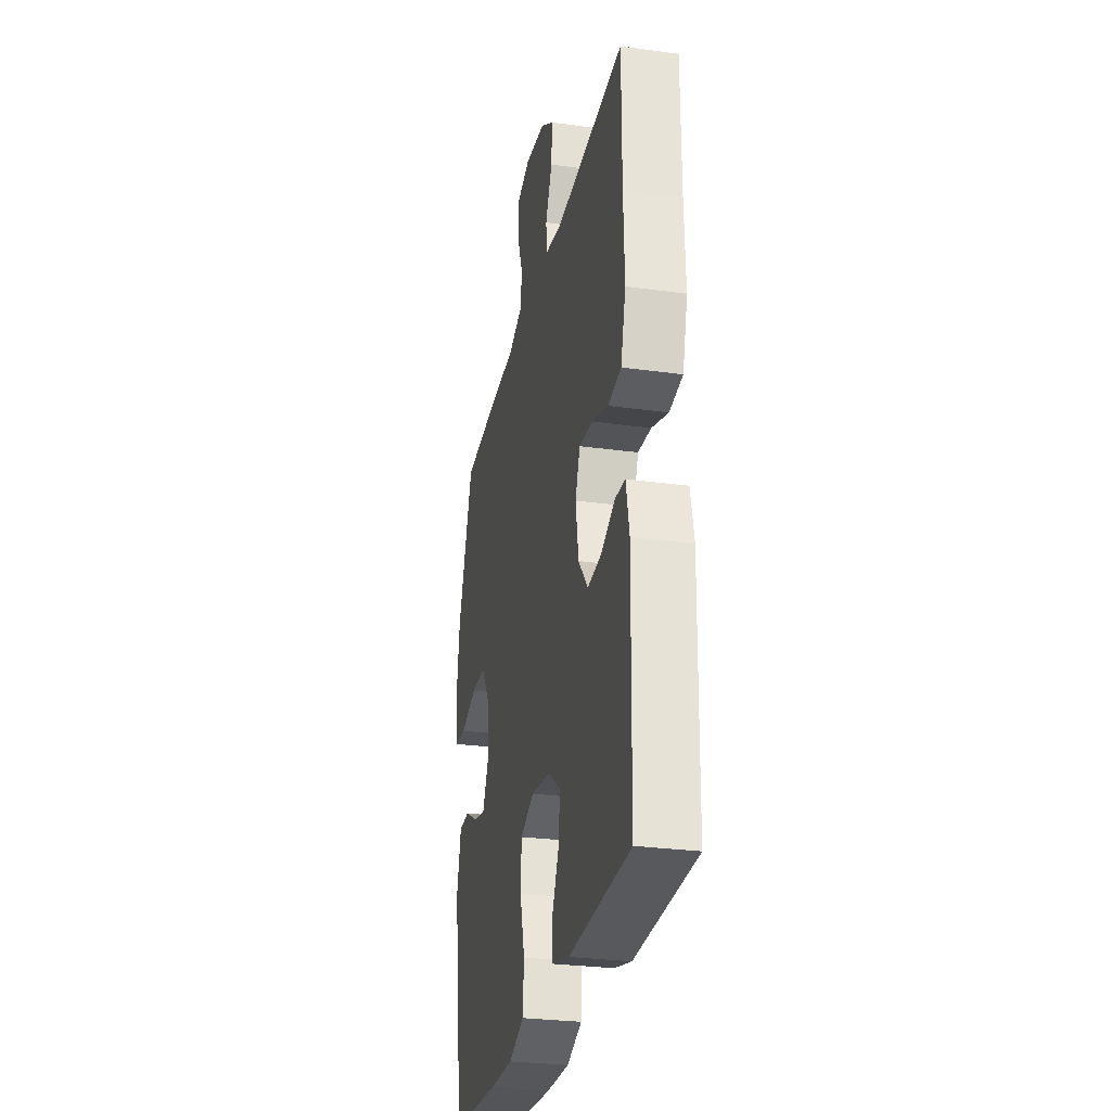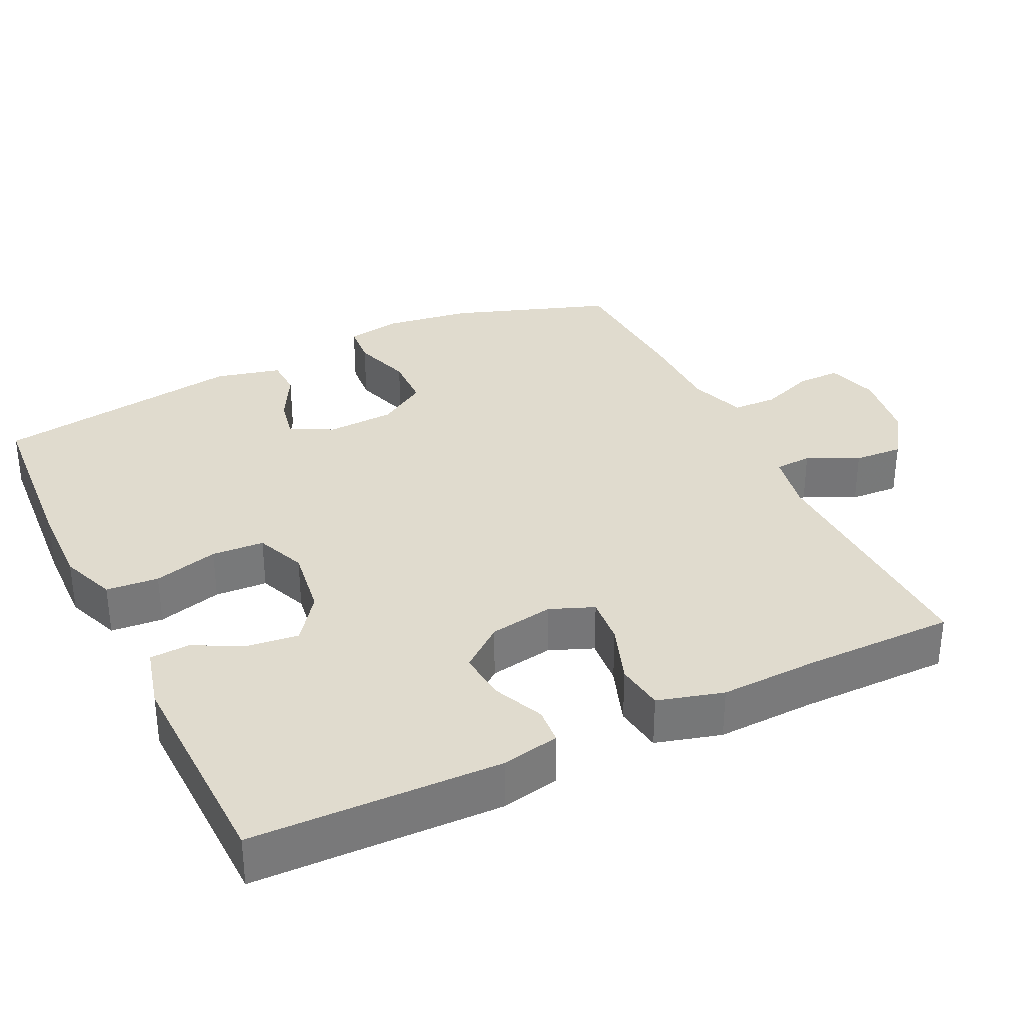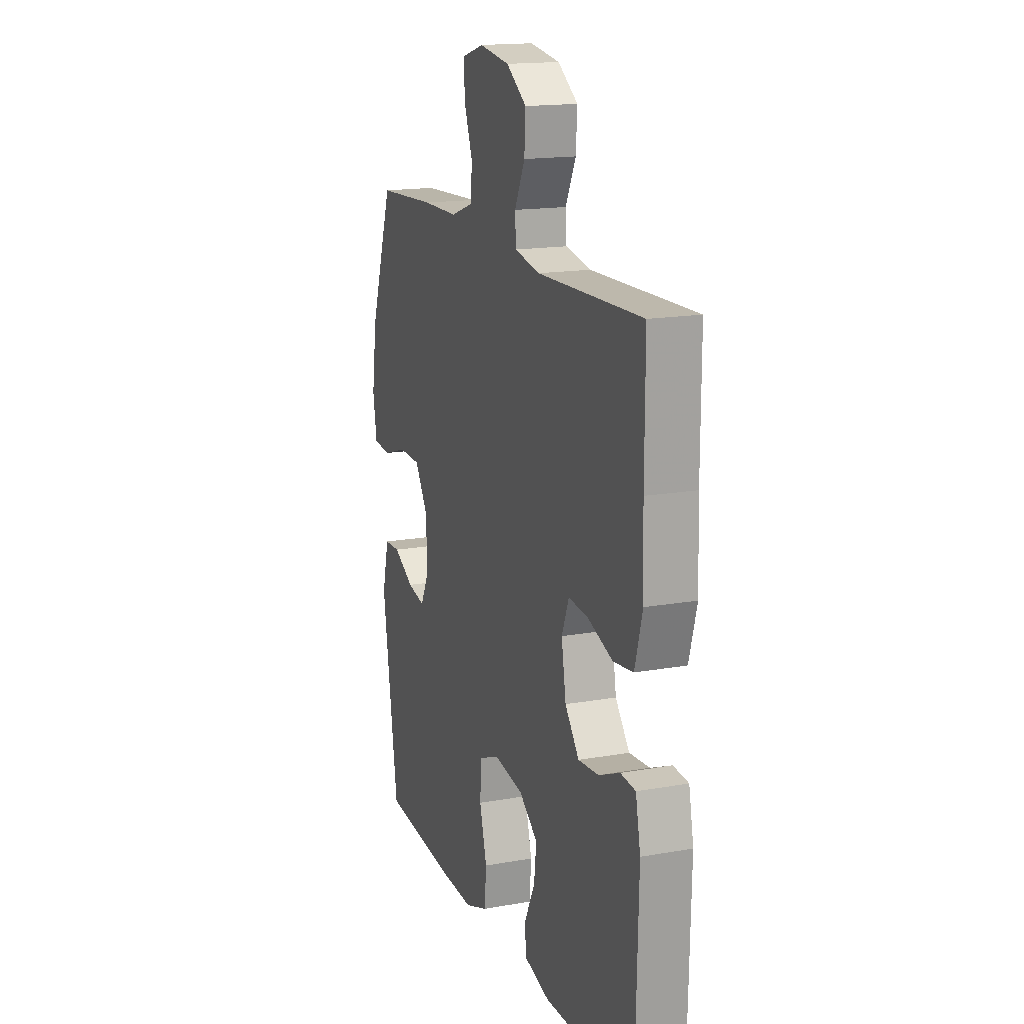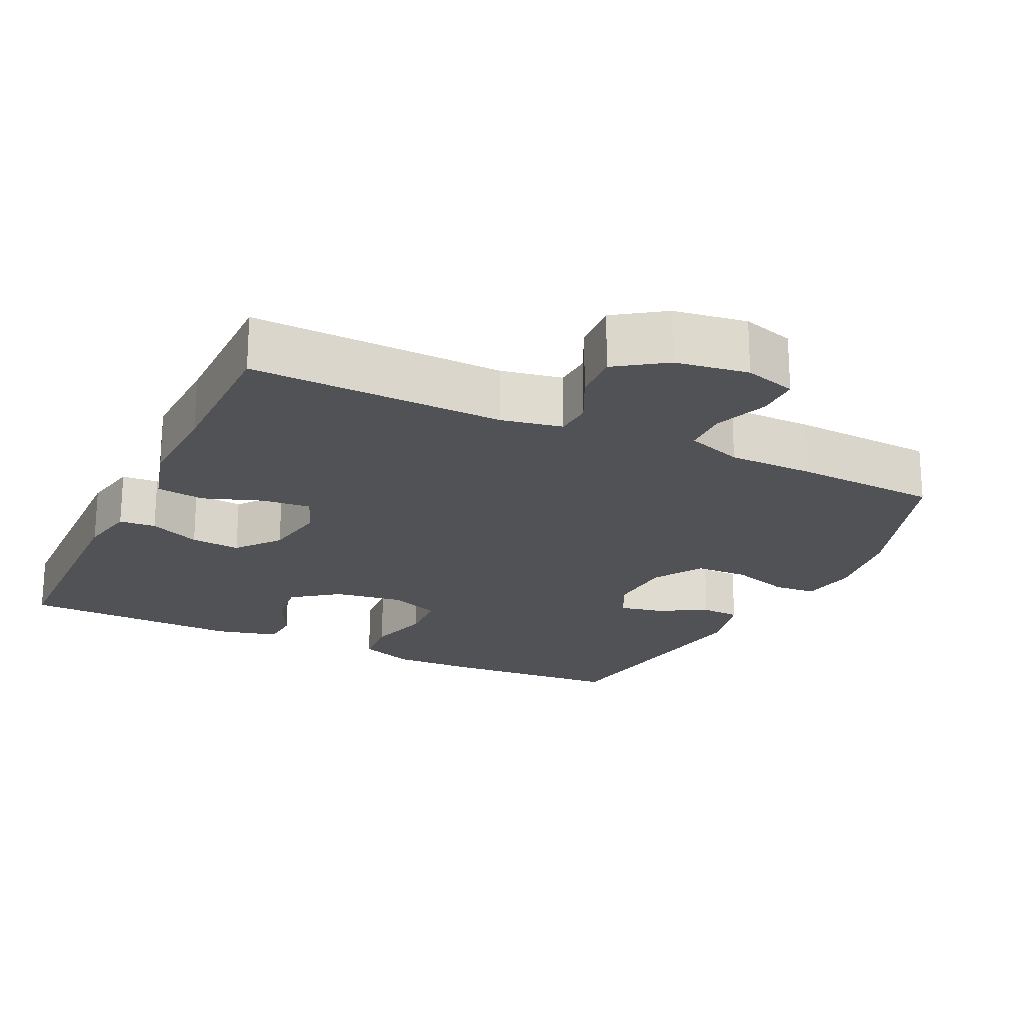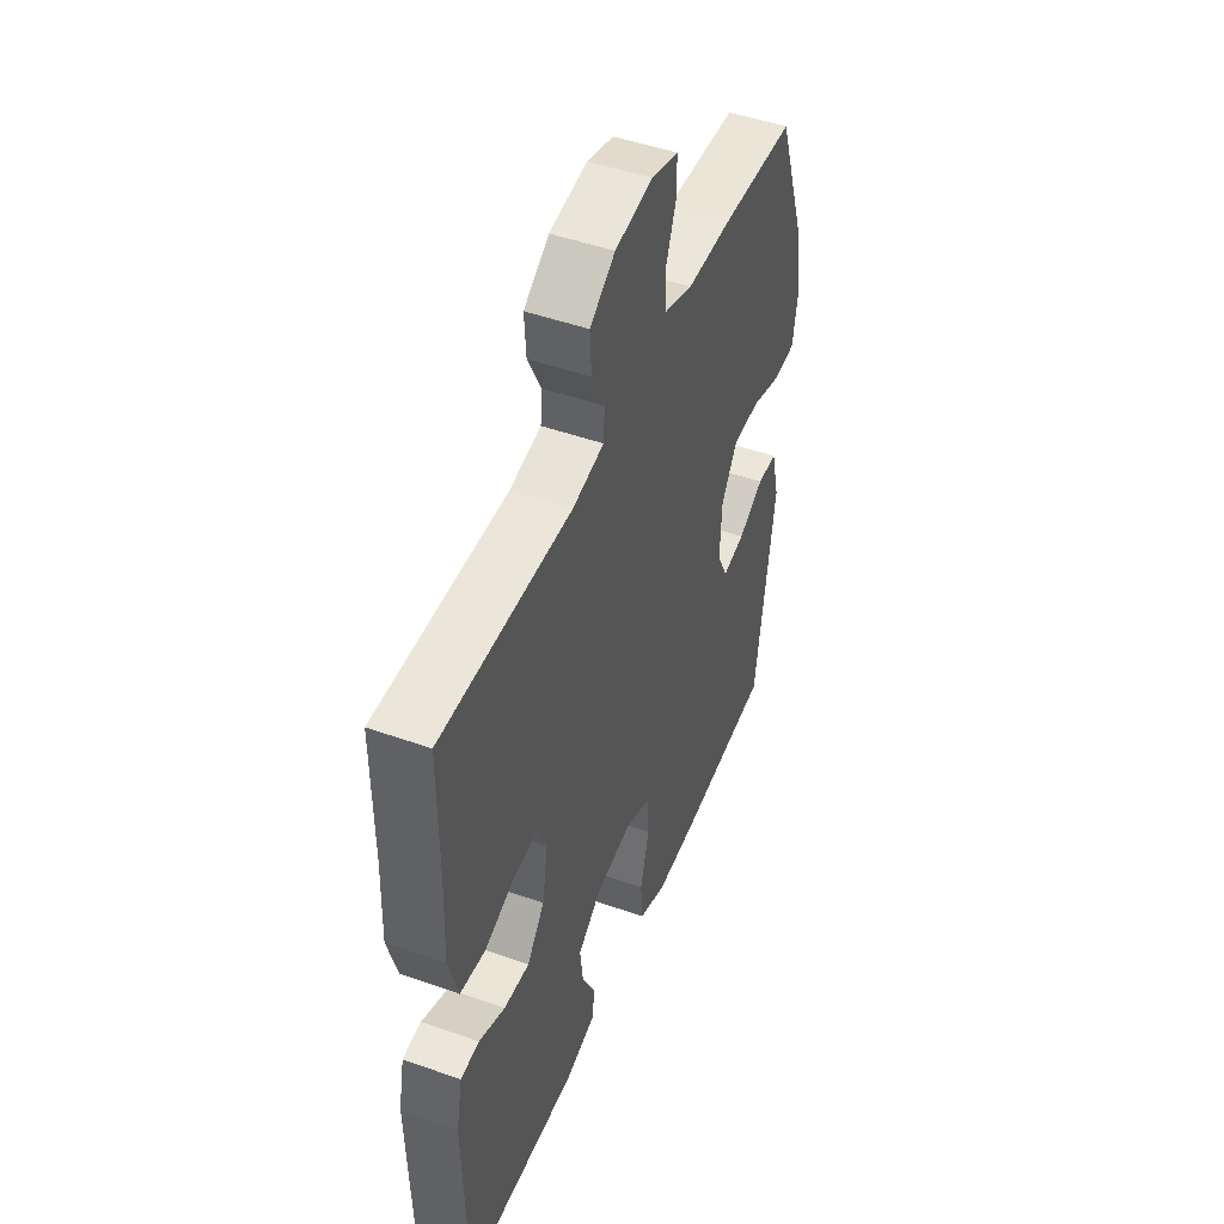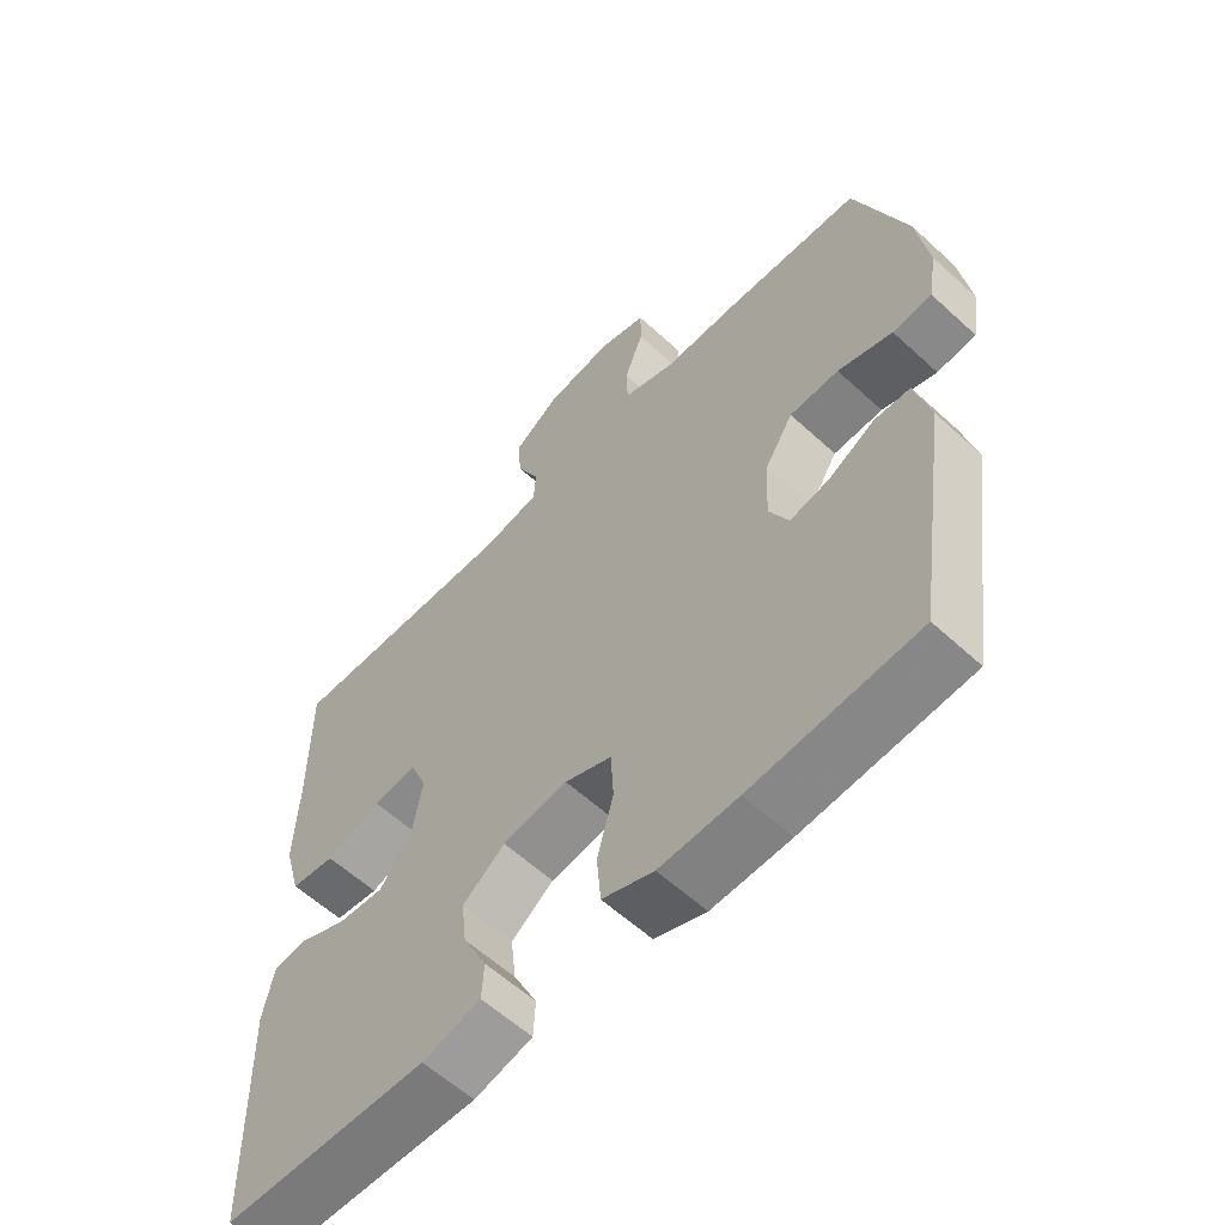
<metadata>
{"format":"obj","ext":"obj","renderer":"f3d","projection":"perspective","resolution":1024,"background":"white","views":[{"elev":-28.6,"azim":-101.7,"up":"+Z"},{"elev":33.4,"azim":-115.8,"up":"+Y"},{"elev":16.6,"azim":-109.9,"up":"+Z"},{"elev":-21.1,"azim":-25.5,"up":"+Y"},{"elev":48.0,"azim":-68.3,"up":"+Z"},{"elev":-59.3,"azim":46.7,"up":"+Z"}]}
</metadata>
<code>
v -0.5 0.07 0.5
v -0.153 0.07 0.49
v -0.069 0.07 0.506
v -0.066 0.07 0.557
v -0.1 0.07 0.627
v -0.104 0.07 0.694
v -0.037 0.07 0.74
v 0.063 0.07 0.755
v 0.134 0.07 0.734
v 0.134 0.07 0.675
v 0.106 0.07 0.6
v 0.108 0.07 0.539
v 0.185 0.07 0.512
v 0.303 0.07 0.511
v 0.5 0.07 0.5
v 0.576 0.07 0.282
v 0.593 0.07 0.165
v 0.58 0.07 0.088
v 0.522 0.07 0.083
v 0.441 0.07 0.109
v 0.368 0.07 0.107
v 0.326 0.07 0.04
v 0.321 0.07 -0.053
v 0.35 0.07 -0.112
v 0.409 0.07 -0.1
v 0.477 0.07 -0.063
v 0.53 0.07 -0.065
v 0.552 0.07 -0.155
v 0.5 0.07 -0.5
v 0.255 0.07 -0.518
v 0.139 0.07 -0.521
v 0.063 0.07 -0.492
v 0.057 0.07 -0.42
v 0.081 0.07 -0.331
v 0.077 0.07 -0.259
v 0.008 0.07 -0.231
v -0.088 0.07 -0.245
v -0.151 0.07 -0.292
v -0.143 0.07 -0.36
v -0.108 0.07 -0.432
v -0.111 0.07 -0.486
v -0.197 0.07 -0.508
v -0.5 0.07 -0.5
v -0.508 0.07 -0.159
v -0.492 0.07 -0.08
v -0.442 0.07 -0.076
v -0.372 0.07 -0.107
v -0.304 0.07 -0.113
v -0.257 0.07 -0.054
v -0.242 0.07 0.034
v -0.266 0.07 0.094
v -0.332 0.07 0.088
v -0.414 0.07 0.059
v -0.48 0.07 0.068
v -0.505 0.07 0.158
v -0.5 0.07 0.292
v -0.5 0 0.5
v -0.153 0 0.49
v -0.069 0 0.506
v -0.066 0 0.557
v -0.1 0 0.627
v -0.104 0 0.694
v -0.037 0 0.74
v 0.063 0 0.755
v 0.134 0 0.734
v 0.134 0 0.675
v 0.106 0 0.6
v 0.108 0 0.539
v 0.185 0 0.512
v 0.303 0 0.511
v 0.5 0 0.5
v 0.576 0 0.282
v 0.593 0 0.165
v 0.58 0 0.088
v 0.522 0 0.083
v 0.441 0 0.109
v 0.368 0 0.107
v 0.326 0 0.04
v 0.321 0 -0.053
v 0.35 0 -0.112
v 0.409 0 -0.1
v 0.477 0 -0.063
v 0.53 0 -0.065
v 0.552 0 -0.155
v 0.5 0 -0.5
v 0.255 0 -0.518
v 0.139 0 -0.521
v 0.063 0 -0.492
v 0.057 0 -0.42
v 0.081 0 -0.331
v 0.077 0 -0.259
v 0.008 0 -0.231
v -0.088 0 -0.245
v -0.151 0 -0.292
v -0.143 0 -0.36
v -0.108 0 -0.432
v -0.111 0 -0.486
v -0.197 0 -0.508
v -0.5 0 -0.5
v -0.508 0 -0.159
v -0.492 0 -0.08
v -0.442 0 -0.076
v -0.372 0 -0.107
v -0.304 0 -0.113
v -0.257 0 -0.054
v -0.242 0 0.034
v -0.266 0 0.094
v -0.332 0 0.088
v -0.414 0 0.059
v -0.48 0 0.068
v -0.505 0 0.158
v -0.5 0 0.292
f 54 55 56
f 53 54 56
f 52 53 56
f 56 1 2
f 52 56 2
f 51 52 2
f 50 51 2 3
f 49 50 3
f 45 46 47
f 44 45 47
f 43 44 47
f 42 43 47
f 41 42 47
f 40 41 47
f 39 40 47
f 38 39 47 48
f 37 38 48 49
f 32 33 34
f 31 32 34
f 30 31 34
f 29 30 34
f 28 29 34
f 27 28 34
f 26 27 34
f 25 26 34
f 24 25 34 35
f 23 24 35 36
f 18 19 20
f 17 18 20
f 16 17 20
f 15 16 20
f 14 15 20
f 13 14 20
f 12 13 20 21
f 9 10 11
f 8 9 11
f 7 8 11
f 6 7 11
f 5 6 11
f 4 5 11
f 3 4 11 12
f 49 3 12
f 37 49 12
f 36 37 12
f 23 36 12
f 22 23 12
f 12 21 22
f 112 111 110
f 112 110 109
f 112 109 108
f 58 57 112
f 58 112 108
f 58 108 107
f 59 58 107 106
f 59 106 105
f 103 102 101
f 103 101 100
f 103 100 99
f 103 99 98
f 103 98 97
f 103 97 96
f 103 96 95
f 104 103 95 94
f 105 104 94 93
f 90 89 88
f 90 88 87
f 90 87 86
f 90 86 85
f 90 85 84
f 90 84 83
f 90 83 82
f 90 82 81
f 91 90 81 80
f 92 91 80 79
f 76 75 74
f 76 74 73
f 76 73 72
f 76 72 71
f 76 71 70
f 76 70 69
f 77 76 69 68
f 67 66 65
f 67 65 64
f 67 64 63
f 67 63 62
f 67 62 61
f 67 61 60
f 68 67 60 59
f 68 59 105
f 68 105 93
f 68 93 92
f 68 92 79
f 68 79 78
f 78 77 68
f 1 57 58 2
f 2 58 59 3
f 3 59 60 4
f 4 60 61 5
f 5 61 62 6
f 6 62 63 7
f 7 63 64 8
f 8 64 65 9
f 9 65 66 10
f 10 66 67 11
f 11 67 68 12
f 12 68 69 13
f 13 69 70 14
f 14 70 71 15
f 15 71 72 16
f 16 72 73 17
f 17 73 74 18
f 18 74 75 19
f 19 75 76 20
f 20 76 77 21
f 21 77 78 22
f 22 78 79 23
f 23 79 80 24
f 24 80 81 25
f 25 81 82 26
f 26 82 83 27
f 27 83 84 28
f 28 84 85 29
f 29 85 86 30
f 30 86 87 31
f 31 87 88 32
f 32 88 89 33
f 33 89 90 34
f 34 90 91 35
f 35 91 92 36
f 36 92 93 37
f 37 93 94 38
f 38 94 95 39
f 39 95 96 40
f 40 96 97 41
f 41 97 98 42
f 42 98 99 43
f 43 99 100 44
f 44 100 101 45
f 45 101 102 46
f 46 102 103 47
f 47 103 104 48
f 48 104 105 49
f 49 105 106 50
f 50 106 107 51
f 51 107 108 52
f 52 108 109 53
f 53 109 110 54
f 54 110 111 55
f 55 111 112 56
f 56 112 57 1

</code>
